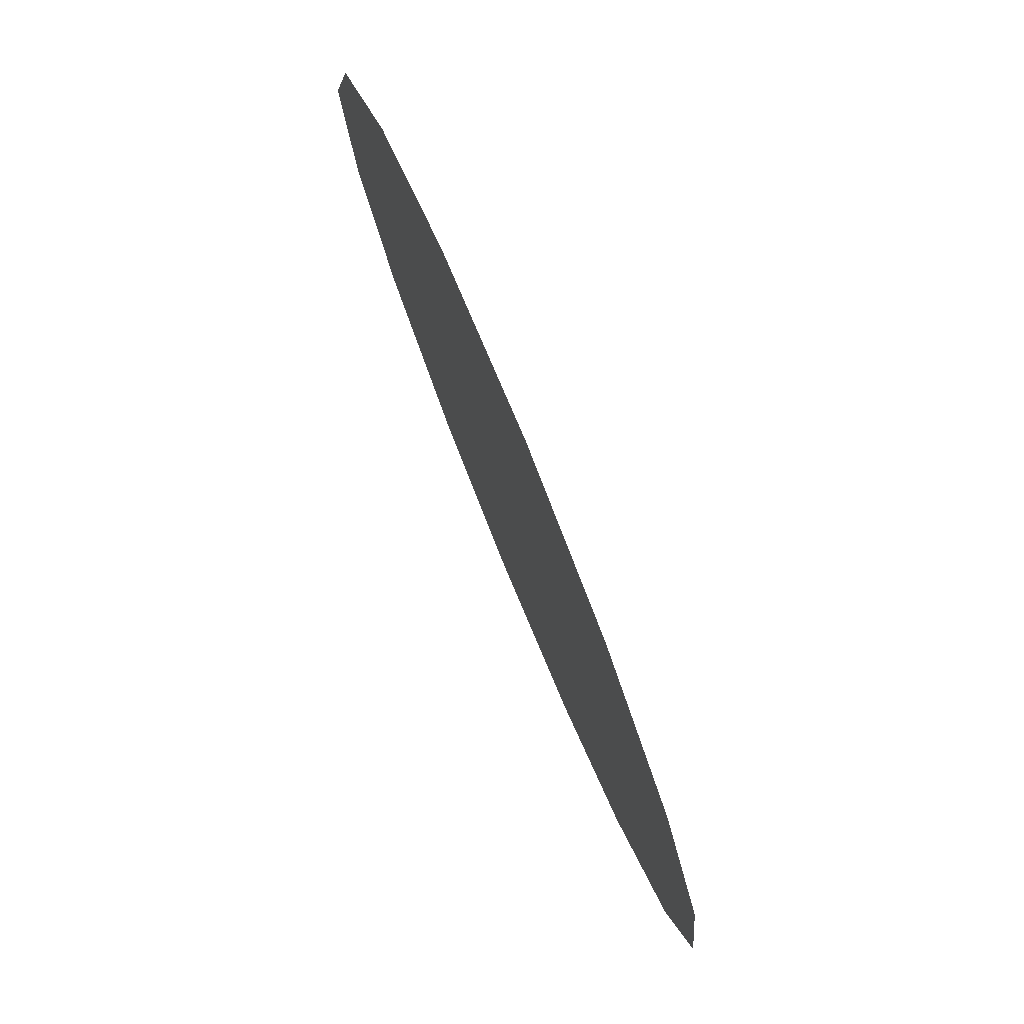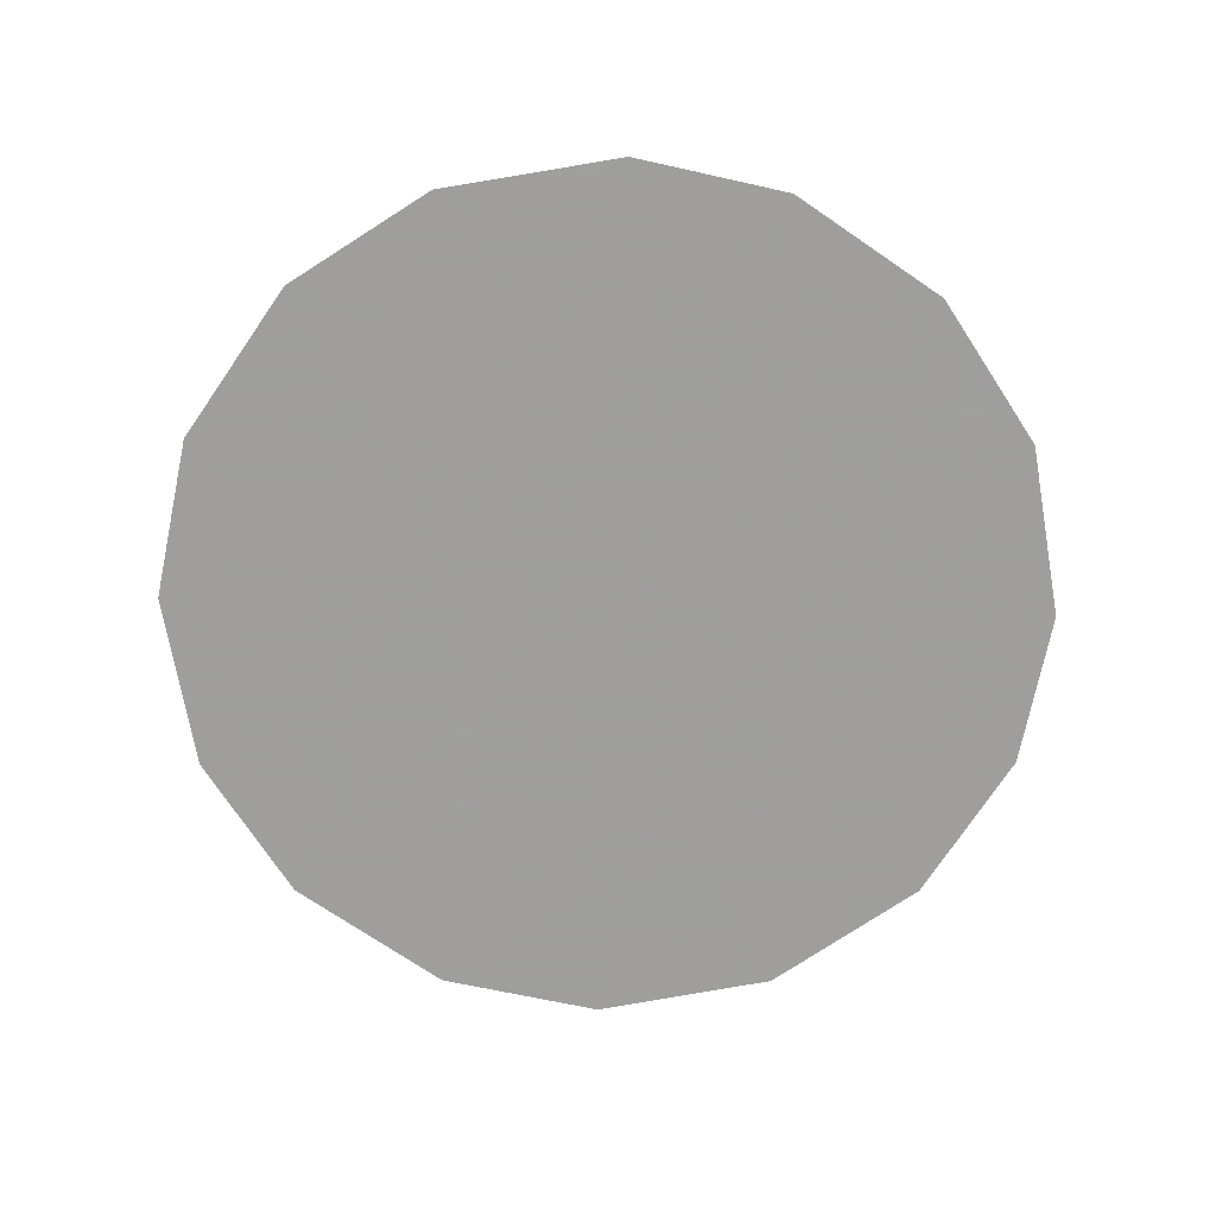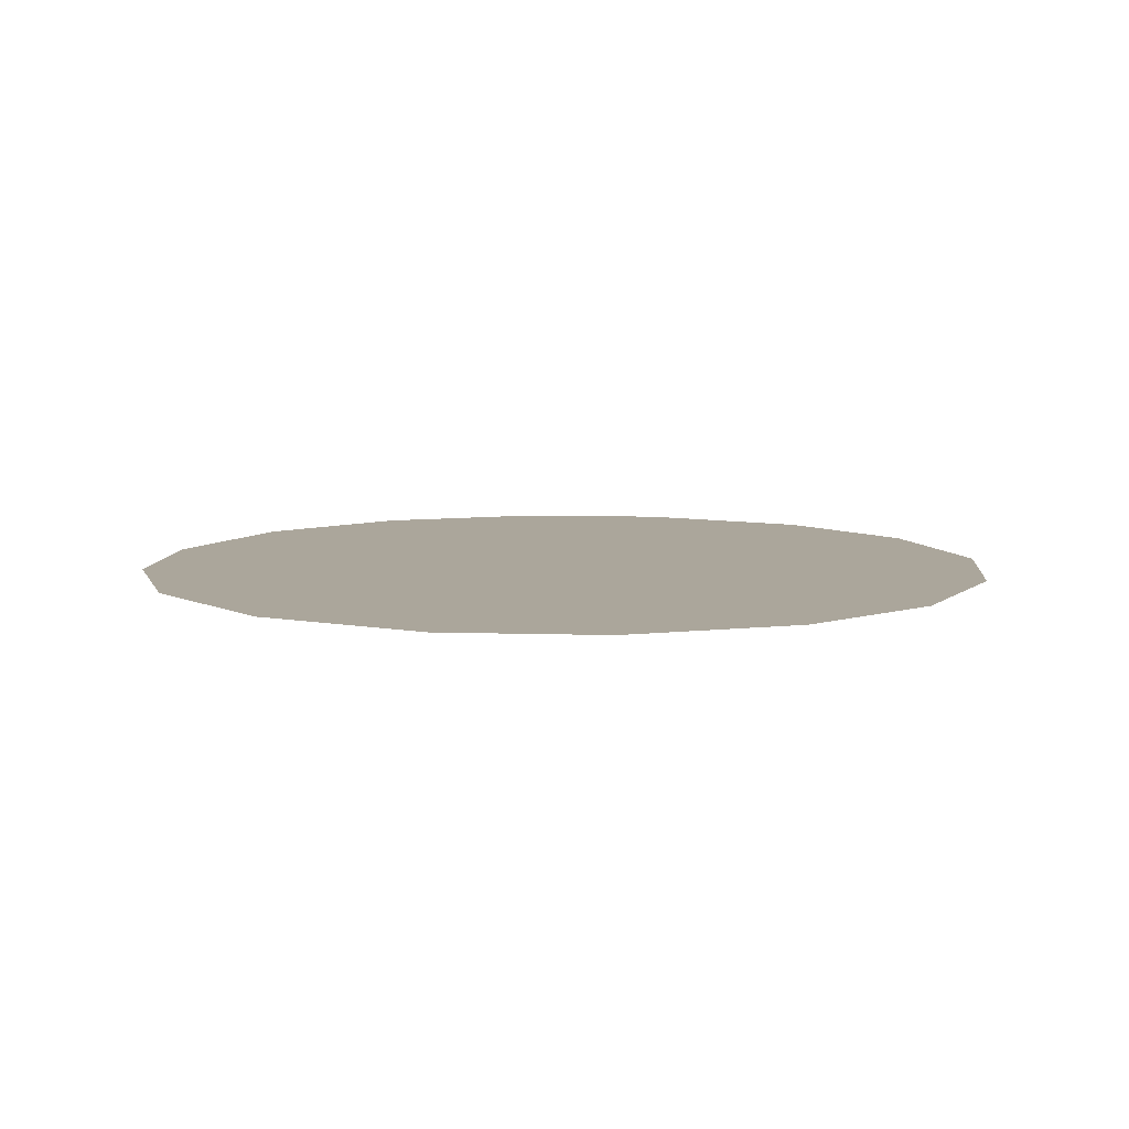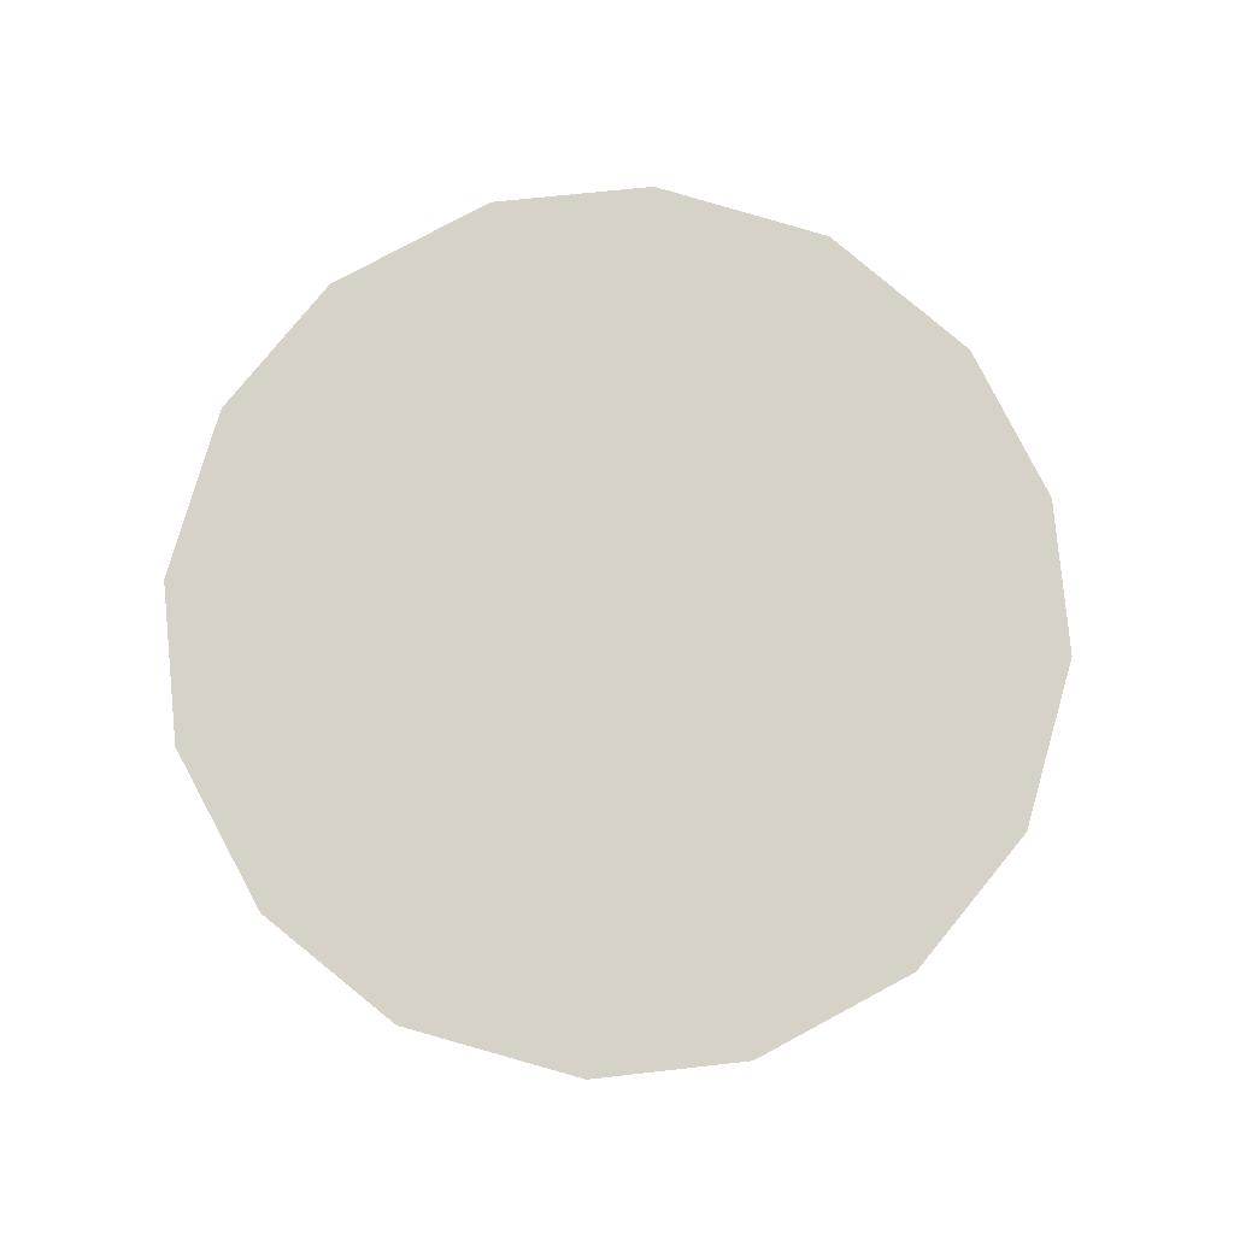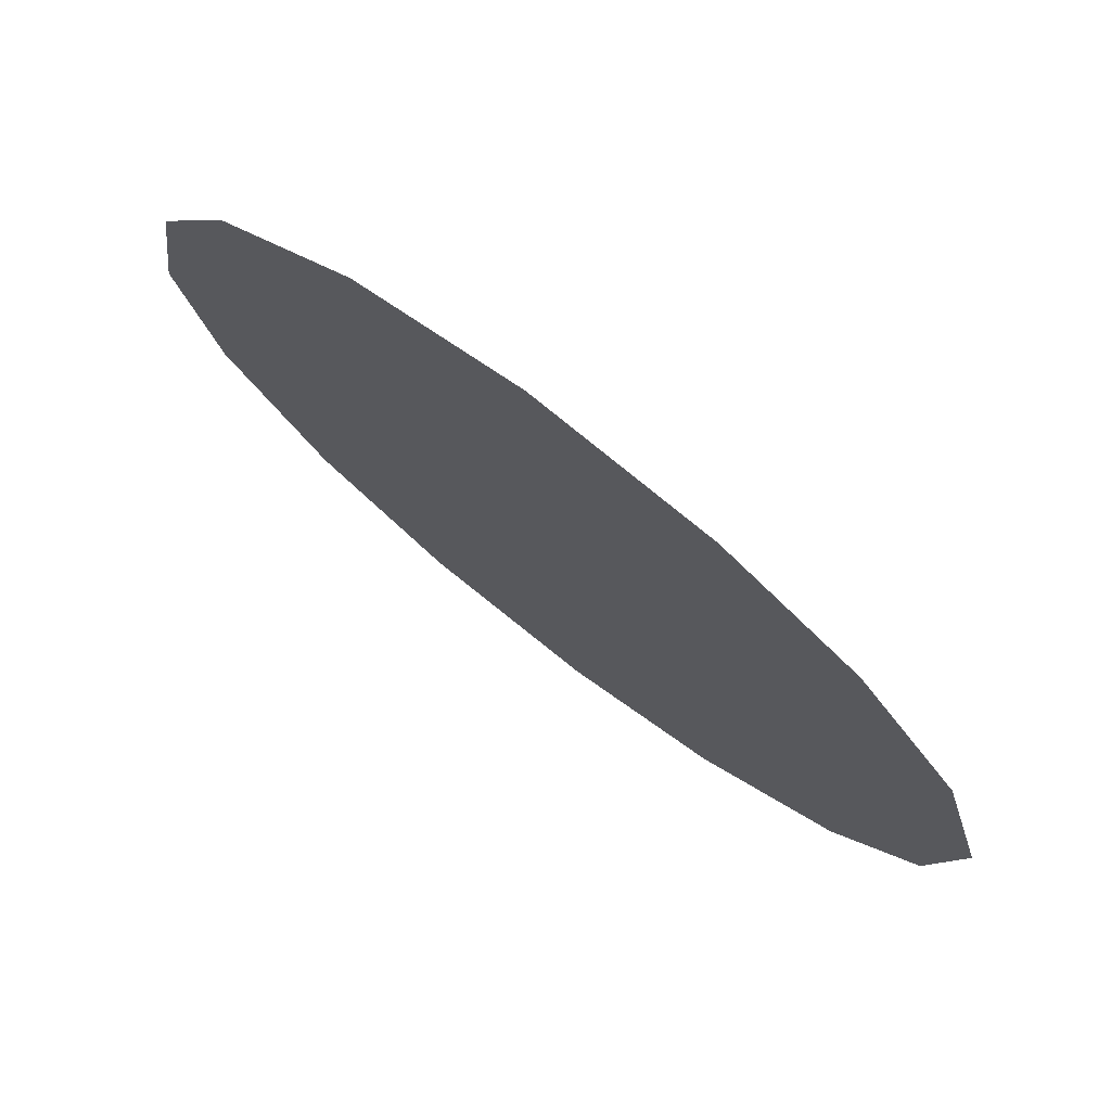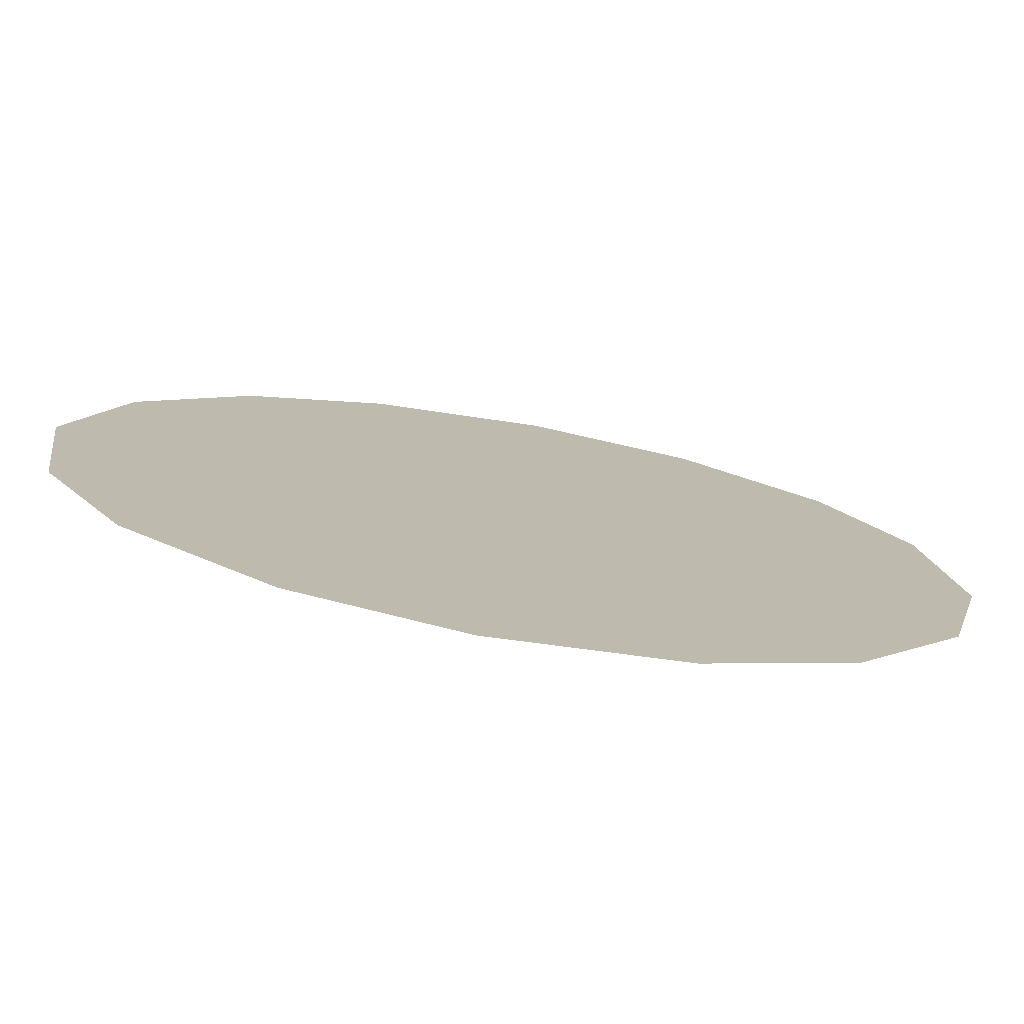
<metadata>
{"format":"obj","ext":"obj","renderer":"f3d","projection":"perspective","resolution":1024,"background":"white","views":[{"elev":79.5,"azim":67.6,"up":"+Y"},{"elev":-71.1,"azim":108.4,"up":"+Z"},{"elev":8.0,"azim":-54.6,"up":"+Z"},{"elev":78.6,"azim":114.6,"up":"+Z"},{"elev":76.6,"azim":-142.5,"up":"+Y"},{"elev":-76.8,"azim":-9.9,"up":"+Y"}]}
</metadata>
<code>
v 1.125 0.8376 0.01
v 1.126 0.8415 0.01
v 1.129 0.8445 0.01
v 1.132 0.8463 0.01
v 1.136 0.8469 0.01
v 1.14 0.8459 0.01
v 1.143 0.8435 0.01
v 1.145 0.8404 0.01
v 1.145 0.8363 0.01
v 1.144 0.8326 0.01
v 1.142 0.8293 0.01
v 1.139 0.8275 0.01
v 1.135 0.8269 0.01
v 1.131 0.8278 0.01
v 1.128 0.8303 0.01
v 1.126 0.8335 0.01
v 1.134 0.8399 0.01
v 1.132 0.8429 0.01
v 1.139 0.8392 0.01
v 1.13 0.8397 0.01
v 1.136 0.8431 0.01
v 1.142 0.8407 0.01
v 1.139 0.8425 0.01
v 1.142 0.8373 0.01
v 1.137 0.8334 0.01
v 1.139 0.836 0.01
v 1.136 0.8377 0.01
v 1.141 0.833 0.01
v 1.137 0.8404 0.01
v 1.132 0.8354 0.01
v 1.143 0.8348 0.01
v 1.139 0.8306 0.01
v 1.135 0.8305 0.01
v 1.134 0.8334 0.01
v 1.131 0.8319 0.01
v 1.129 0.8342 0.01
v 1.132 0.838 0.01
v 1.129 0.837 0.01
v 1.133 0.8298 0.01
f 34 35 39
f 19 26 24
f 13 12 33
f 7 23 22
f 6 21 23
f 27 30 34
f 18 20 17
f 35 36 15
f 20 3 2
f 18 3 20
f 18 4 3
f 31 28 10
f 32 11 28
f 9 24 31
f 26 28 31
f 23 7 6
f 9 8 24
f 29 17 27
f 19 22 23
f 22 8 7
f 27 17 37
f 4 18 21
f 2 1 20
f 21 6 5
f 5 4 21
f 22 24 8
f 1 16 36
f 29 23 21
f 22 19 24
f 18 17 21
f 26 19 27
f 32 33 12
f 19 29 27
f 26 25 28
f 37 17 20
f 25 26 27
f 32 28 25
f 11 10 28
f 23 29 19
f 17 29 21
f 36 30 38
f 39 35 14
f 9 31 10
f 26 31 24
f 32 25 33
f 11 32 12
f 34 33 25
f 13 33 39
f 27 34 25
f 34 30 35
f 36 35 30
f 14 35 15
f 37 38 30
f 15 36 16
f 37 20 38
f 27 37 30
f 20 1 38
f 1 36 38
f 13 39 14
f 34 39 33

</code>
